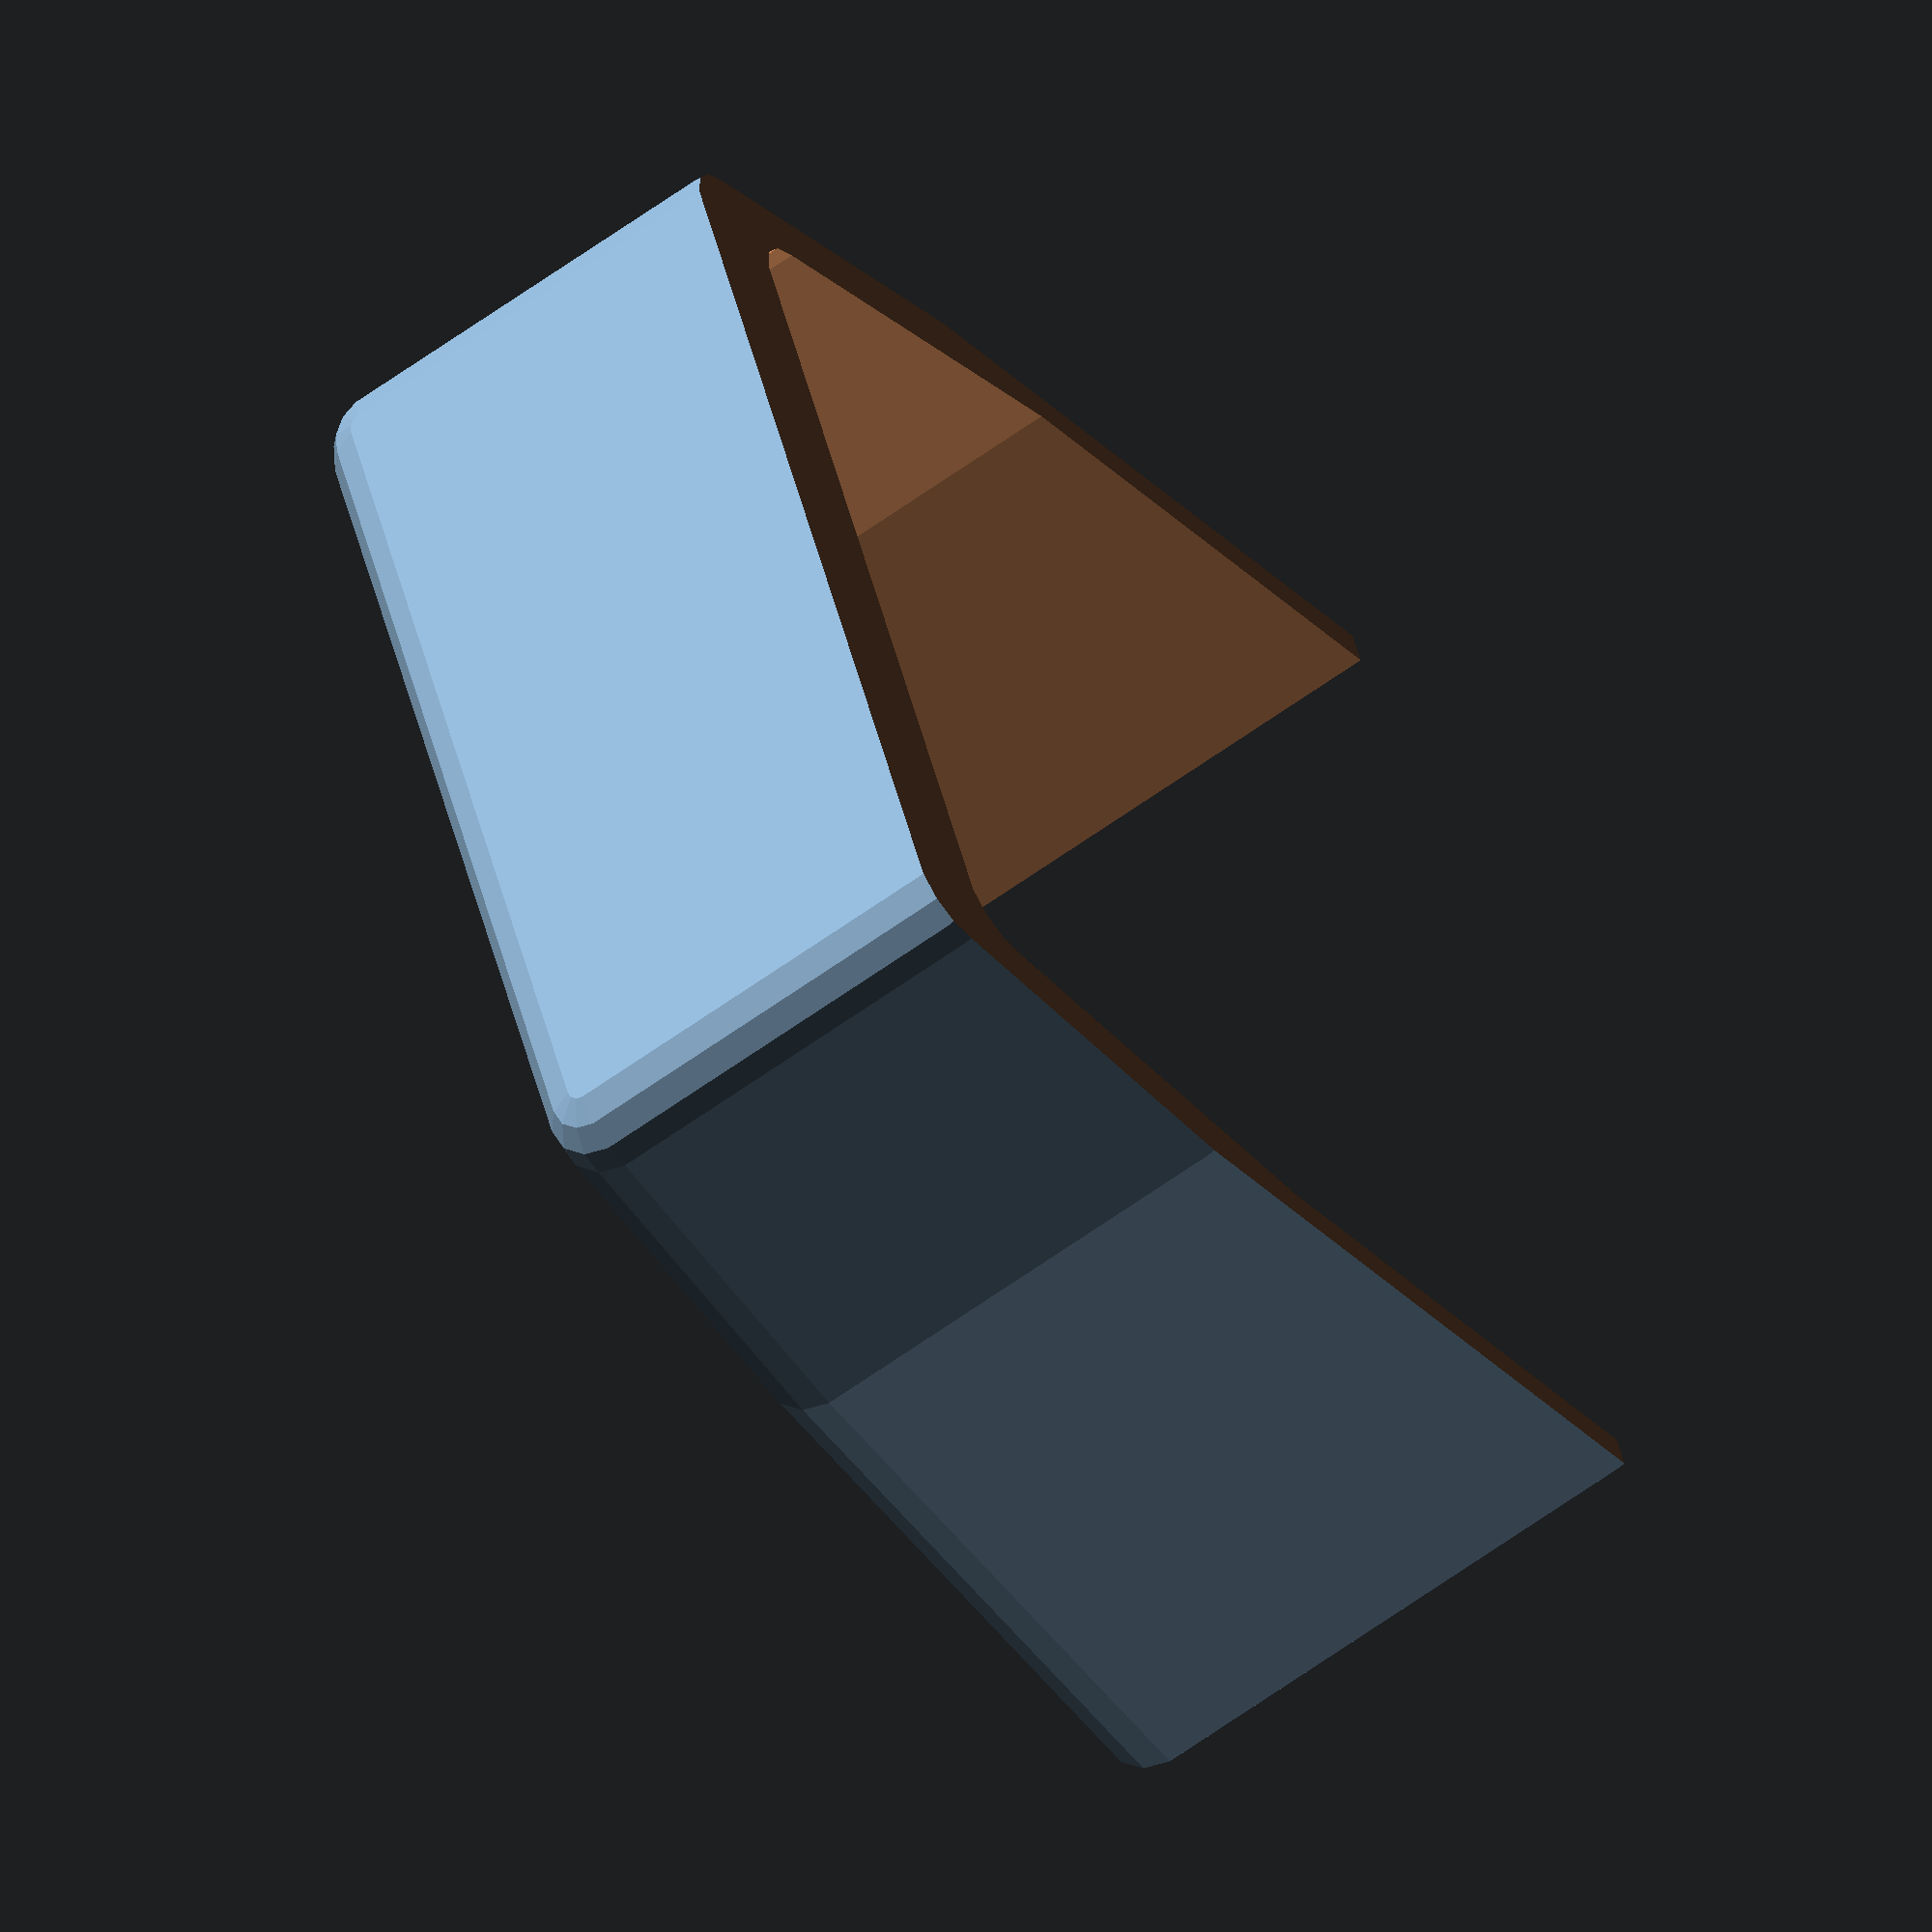
<openscad>
difference() {
difference() {
    minkowski() {
        difference() {
            cube([34,59.5,70]);
            translate([-1,63.5,60.4]) rotate([0,90,0]) scale([5.1,1,1]) cylinder(r=10,h=40,$fn=3);
            translate([-1,-4,60.4]) rotate([0,90,0]) scale([5.1,1,1]) cylinder(r=10,h=40,$fn=3);
            translate([34,64.5,49.25]) rotate([90,90,0]) scale([4.925,1,1]) cylinder(r=10,h=69,$fn=3);
        }
        sphere(r=4);
    }
    translate([-5,-4.5,-4.5]) cube([5,68.5,78.5]);
    translate([-.5,-4.5,-5]) cube([39,68.5,5]);
}
translate([-.5,2,-.5]) {
difference() {
        minkowski() {
            difference() {
                cube([30,55.5,64]);
                translate([-1,59.5,51]) rotate([0,90,0]) scale([5.1,1,1]) cylinder(r=10,h=40,$fn=3);
                translate([-1,-4,51]) rotate([0,90,0]) scale([5.1,1,1]) cylinder(r=10,h=40,$fn=3);
                translate([30,64.5,49.25]) rotate([90,90,0]) scale([4.925,1,1]) cylinder(r=10,h=69,$fn=3);
        }
        sphere(r=4);
    }
    translate([-5,-4.5,-4.5]) cube([5,68.5,78.5]);
    translate([-.5,-4.5,-5]) cube([39,68.5,5]);
}
}
}
//translate([34,64.5,49.25]) rotate([90,90,0]) scale([4.925,1,1]) cylinder(r=10,h=69,$fn=3);
</openscad>
<views>
elev=30.5 azim=163.0 roll=33.6 proj=o view=solid
</views>
